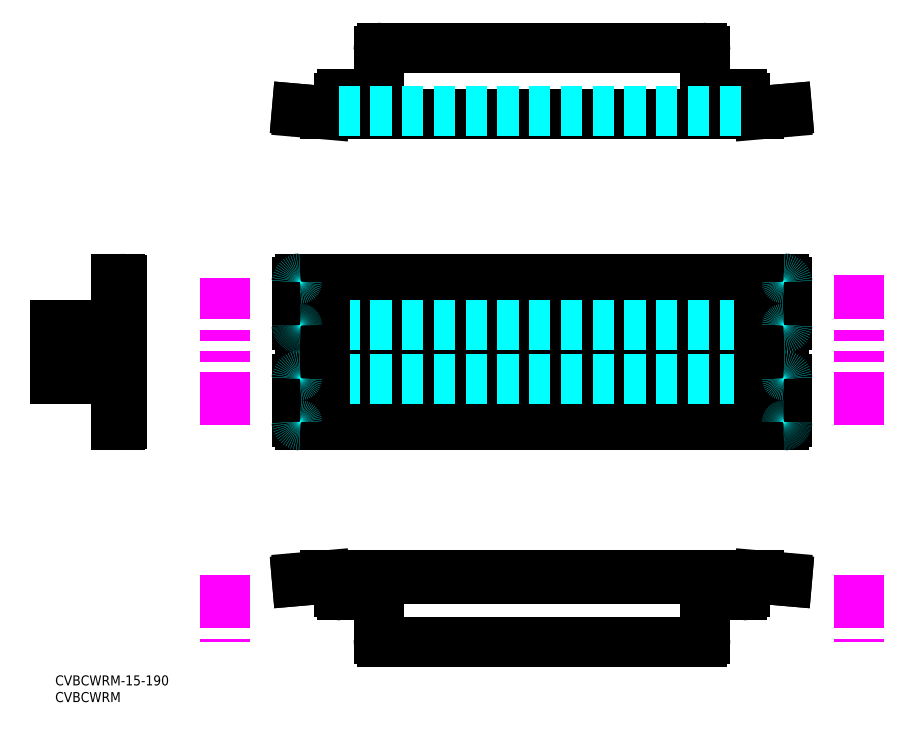
<metadata>
{"format":"dxf","ext":"dxf","renderer":"ezdxf+matplotlib","layout":"modelspace","background":"white","min_lineweight":24,"dpi":150}
</metadata>
<code>
0
SECTION
2
ENTITIES
0
TEXT
8
MSM_PART_NUMBER
10
0
20
-8
30
0
40
3
1
CVBCWRM
0
TEXT
8
MSM_PART_NUMBER
10
0
20
-3
30
0
40
3
1
CVBCWRM-15-190
0
LINE
8
MSM_DASHED
10
179
20
168.2
30
0
11
179
21
168.4
31
0
0
LINE
8
MSM_DASHED
10
171
20
168.4
30
0
11
171
21
168.2
31
0
0
LINE
8
MSM_DASHED
10
171.8
20
169.2
30
0
11
171
21
168.4
31
0
0
LINE
8
MSM_DASHED
10
179
20
168.4
30
0
11
178.2
21
169.2
31
0
0
LINE
8
MSM_DASHED
10
171
20
168.4
30
0
11
179
21
168.4
31
0
0
LINE
8
MSM_DASHED
10
121
20
168.2
30
0
11
121
21
168.4
31
0
0
LINE
8
MSM_DASHED
10
113
20
168.4
30
0
11
113
21
168.2
31
0
0
LINE
8
MSM_DASHED
10
113.8
20
169.2
30
0
11
113
21
168.4
31
0
0
LINE
8
MSM_DASHED
10
121
20
168.4
30
0
11
120.2
21
169.2
31
0
0
LINE
8
MSM_DASHED
10
113
20
168.4
30
0
11
121
21
168.4
31
0
0
LINE
8
MSM_CENTER
10
117
20
167.2
30
0
11
117
21
170.2
31
0
0
LINE
8
MSM_CENTER
10
175
20
167
30
0
11
175
21
170.6
31
0
0
LINE
8
MSM_CONTINUOUS
10
207
20
169.2
30
0
11
211
21
169.2
31
0
0
LINE
8
MSM_CONTINUOUS
10
80.98
20
169.2
30
0
11
84.98
21
169.2
31
0
0
LINE
8
MSM_CONTINUOUS
10
219.4
20
170
30
0
11
211
21
169.2
31
0
0
LINE
8
MSM_CONTINUOUS
10
219
20
168.9
30
0
11
211
21
168.2
31
0
0
LINE
8
MSM_CONTINUOUS
10
219.4
20
170
30
0
11
219.5
21
169.5
31
0
0
LINE
8
MSM_CONTINUOUS
10
211
20
168.2
30
0
11
80.94
21
168.2
31
0
0
LINE
8
MSM_CONTINUOUS
10
209
20
169.2
30
0
11
209
21
168.2
31
0
0
LINE
8
MSM_CONTINUOUS
10
84.98
20
168.2
30
0
11
84.98
21
173.2
31
0
0
LINE
8
MSM_CONTINUOUS
10
207
20
168.2
30
0
11
207
21
173.2
31
0
0
LINE
8
MSM_CONTINUOUS
10
195
20
175.2
30
0
11
195
21
187.2
31
0
0
ARC
8
MSM_CONTINUOUS
10
194
20
187.2
30
0
40
1
50
0
51
90
0
LINE
8
MSM_CONTINUOUS
10
97.98
20
188.2
30
0
11
194
21
188.2
31
0
0
ARC
8
MSM_CONTINUOUS
10
97.98
20
187.2
30
0
40
1
50
90
51
180
0
LINE
8
MSM_CONTINUOUS
10
96.98
20
187.2
30
0
11
96.98
21
175.2
31
0
0
ARC
8
MSM_CONTINUOUS
10
95.98
20
175.2
30
0
40
1
50
270
51
0
0
LINE
8
MSM_CONTINUOUS
10
95.98
20
174.2
30
0
11
85.98
21
174.2
31
0
0
ARC
8
MSM_CONTINUOUS
10
85.98
20
173.2
30
0
40
1
50
90
51
180
0
ARC
8
MSM_CONTINUOUS
10
206
20
173.2
30
0
40
1
50
0
51
90
0
LINE
8
MSM_CONTINUOUS
10
206
20
174.2
30
0
11
196
21
174.2
31
0
0
ARC
8
MSM_CONTINUOUS
10
196
20
175.2
30
0
40
1
50
180
51
270
0
LINE
8
MSM_CONTINUOUS
10
80.94
20
168.2
30
0
11
72.93
21
168.9
31
0
0
LINE
8
MSM_CONTINUOUS
10
72.51
20
170
30
0
11
80.98
21
169.2
31
0
0
LINE
8
MSM_CONTINUOUS
10
82.98
20
169.2
30
0
11
82.98
21
168.2
31
0
0
LINE
8
MSM_CONTINUOUS
10
72.51
20
170
30
0
11
72.47
21
169.5
31
0
0
LINE
8
MSM_DASHED
10
84.98
20
169.2
30
0
11
207
21
169.2
31
0
0
LINE
8
MSM_DASHED
10
209
20
29
30
0
11
209
21
30
31
0
0
LINE
8
MSM_CONTINUOUS
10
207
20
29
30
0
11
207
21
30
31
0
0
LINE
8
MSM_CONTINUOUS
10
84.98
20
29
30
0
11
84.98
21
30
31
0
0
LINE
8
MSM_DASHED
10
82.98
20
29
30
0
11
82.98
21
30
31
0
0
LINE
8
MSM_DASHED
10
171
20
30
30
0
11
171
21
29.8
31
0
0
LINE
8
MSM_DASHED
10
179
20
29.8
30
0
11
179
21
30
31
0
0
LINE
8
MSM_DASHED
10
179
20
29.8
30
0
11
171
21
29.8
31
0
0
LINE
8
MSM_DASHED
10
178.2
20
29
30
0
11
179
21
29.8
31
0
0
LINE
8
MSM_DASHED
10
171
20
29.8
30
0
11
171.8
21
29
31
0
0
LINE
8
MSM_DASHED
10
113
20
30
30
0
11
113
21
29.8
31
0
0
LINE
8
MSM_DASHED
10
121
20
29.8
30
0
11
121
21
30
31
0
0
LINE
8
MSM_DASHED
10
121
20
29.8
30
0
11
113
21
29.8
31
0
0
LINE
8
MSM_DASHED
10
120.2
20
29
30
0
11
121
21
29.8
31
0
0
LINE
8
MSM_DASHED
10
113
20
29.8
30
0
11
113.8
21
29
31
0
0
LINE
8
MSM_CENTER
10
117
20
31.77
30
0
11
117
21
26.99
31
0
0
LINE
8
MSM_CENTER
10
175
20
31.37
30
0
11
175
21
27.6
31
0
0
LINE
8
MSM_CONTINUOUS
10
84.98
20
25
30
0
11
84.98
21
29
31
0
0
LINE
8
MSM_CONTINUOUS
10
207
20
25
30
0
11
207
21
29
31
0
0
LINE
8
MSM_CONTINUOUS
10
97.98
20
10
30
0
11
194
21
10
31
0
0
ARC
8
MSM_CONTINUOUS
10
194
20
11
30
0
40
1
50
270
51
0
0
LINE
8
MSM_CONTINUOUS
10
195
20
23
30
0
11
195
21
11
31
0
0
ARC
8
MSM_CONTINUOUS
10
196
20
23
30
0
40
1
50
90
51
180
0
LINE
8
MSM_CONTINUOUS
10
206
20
24
30
0
11
196
21
24
31
0
0
ARC
8
MSM_CONTINUOUS
10
206
20
25
30
0
40
1
50
270
51
0
0
ARC
8
MSM_CONTINUOUS
10
85.98
20
25
30
0
40
1
50
180
51
270
0
LINE
8
MSM_CONTINUOUS
10
95.98
20
24
30
0
11
85.98
21
24
31
0
0
ARC
8
MSM_CONTINUOUS
10
95.98
20
23
30
0
40
1
50
0
51
90
0
LINE
8
MSM_CONTINUOUS
10
96.98
20
11
30
0
11
96.98
21
23
31
0
0
ARC
8
MSM_CONTINUOUS
10
97.98
20
11
30
0
40
1
50
180
51
270
0
LINE
8
MSM_CONTINUOUS
10
211
20
30
30
0
11
219
21
29.3
31
0
0
LINE
8
MSM_CONTINUOUS
10
211
20
29
30
0
11
219.4
21
28.26
31
0
0
LINE
8
MSM_CONTINUOUS
10
219.4
20
28.26
30
0
11
219.5
21
28.76
31
0
0
LINE
8
MSM_CONTINUOUS
10
72.93
20
29.3
30
0
11
80.94
21
30
31
0
0
LINE
8
MSM_CONTINUOUS
10
72.51
20
28.26
30
0
11
80.98
21
29
31
0
0
LINE
8
MSM_CONTINUOUS
10
72.51
20
28.26
30
0
11
72.47
21
28.76
31
0
0
LINE
8
MSM_CONTINUOUS
10
80.94
20
30
30
0
11
211
21
30
31
0
0
LINE
8
MSM_CONTINUOUS
10
80.98
20
29
30
0
11
211
21
29
31
0
0
LINE
8
MSM_DASHED
10
195
20
89
30
0
11
195
21
90
31
0
0
LINE
8
MSM_DASHED
10
96.98
20
89
30
0
11
96.98
21
90
31
0
0
LINE
8
MSM_DASHED
10
219.4
20
76
30
0
11
219.4
21
89
31
0
0
LINE
8
MSM_DASHED
10
211
20
75
30
0
11
211
21
90
31
0
0
LINE
8
MSM_DASHED
10
72.51
20
76
30
0
11
72.51
21
89
31
0
0
LINE
8
MSM_DASHED
10
80.98
20
75
30
0
11
80.98
21
90
31
0
0
LINE
8
MSM_IMAGINARY
10
50.98
20
75
30
0
11
50.98
21
119.1
31
0
0
LINE
8
MSM_IMAGINARY
10
241
20
75
30
0
11
241
21
120
31
0
0
LINE
8
MSM_CENTER
10
175
20
84.2
30
0
11
175
21
75.8
31
0
0
LINE
8
MSM_CENTER
10
170.8
20
80
30
0
11
179.2
21
80
31
0
0
LINE
8
MSM_CENTER
10
117
20
84.2
30
0
11
117
21
75.8
31
0
0
LINE
8
MSM_CENTER
10
112.8
20
80
30
0
11
121.2
21
80
31
0
0
LINE
8
MSM_CENTER
10
208
20
89.05
30
0
11
208
21
86.95
31
0
0
LINE
8
MSM_CENTER
10
206.9
20
88
30
0
11
209
21
88
31
0
0
LINE
8
MSM_CENTER
10
83.98
20
89.05
30
0
11
83.98
21
86.95
31
0
0
LINE
8
MSM_CENTER
10
82.93
20
88
30
0
11
85.03
21
88
31
0
0
CIRCLE
8
MSM_CONTINUOUS
10
175
20
80
30
0
40
3.2
0
CIRCLE
8
MSM_CONTINUOUS
10
117
20
80
30
0
40
3.2
0
LINE
8
MSM_CONTINUOUS
10
218.5
20
90
30
0
11
209
21
90
31
0
0
ARC
8
MSM_CONTINUOUS
10
218.5
20
89
30
0
40
1
50
0
51
90
0
LINE
8
MSM_CONTINUOUS
10
219.5
20
76
30
0
11
219.5
21
89
31
0
0
LINE
8
MSM_CONTINUOUS
10
72.43
20
76
30
0
11
72.43
21
89
31
0
0
ARC
8
MSM_CONTINUOUS
10
73.43
20
76
30
0
40
1
50
180
51
270
0
LINE
8
MSM_CONTINUOUS
10
218.5
20
75
30
0
11
73.43
21
75
31
0
0
ARC
8
MSM_CONTINUOUS
10
218.5
20
76
30
0
40
1
50
270
51
8.142e-13
0
LINE
8
MSM_CONTINUOUS
10
82.98
20
90
30
0
11
73.43
21
90
31
0
0
ARC
8
MSM_CONTINUOUS
10
73.43
20
89
30
0
40
1
50
90
51
180
0
LINE
8
MSM_CONTINUOUS
10
84.98
20
88
30
0
11
84.98
21
90
31
0
0
LINE
8
MSM_CONTINUOUS
10
207
20
88
30
0
11
207
21
90
31
0
0
LINE
8
MSM_CONTINUOUS
10
84.98
20
90
30
0
11
207
21
90
31
0
0
CIRCLE
8
MSM_CONTINUOUS
10
175
20
80
30
0
40
4
0
CIRCLE
8
MSM_CONTINUOUS
10
117
20
80
30
0
40
4
0
ARC
8
MSM_CONTINUOUS
10
83.98
20
88
30
0
40
1
50
180
51
0
0
LINE
8
MSM_CONTINUOUS
10
82.98
20
90
30
0
11
82.98
21
88
31
0
0
LINE
8
MSM_CONTINUOUS
10
209
20
88
30
0
11
209
21
90
31
0
0
ARC
8
MSM_CONTINUOUS
10
208
20
88
30
0
40
1
50
180
51
0
0
LINE
8
MSM_DASHED
10
84.98
20
89
30
0
11
207
21
89
31
0
0
LINE
8
MSM_DASHED
10
20
20
76
30
0
11
19.8
21
76
31
0
0
LINE
8
MSM_DASHED
10
19.8
20
84
30
0
11
20
21
84
31
0
0
LINE
8
MSM_DASHED
10
19.8
20
84
30
0
11
19.8
21
76
31
0
0
LINE
8
MSM_DASHED
10
19
20
83.2
30
0
11
19.8
21
84
31
0
0
LINE
8
MSM_DASHED
10
19.8
20
76
30
0
11
19
21
76.8
31
0
0
ARC
8
MSM_DASHED
10
19
20
89
30
0
40
1
50
0
51
90
0
LINE
8
MSM_DASHED
10
20
20
87
30
0
11
19
21
87
31
0
0
LINE
8
MSM_DASHED
10
19
20
75
30
0
11
19
21
90
31
0
0
LINE
8
MSM_CENTER
10
21.01
20
80
30
0
11
17.43
21
80
31
0
0
LINE
8
MSM_CONTINUOUS
10
7.1e-15
20
89
30
0
11
18.26
21
89
31
0
0
LINE
8
MSM_CONTINUOUS
10
18.26
20
75
30
0
11
18.26
21
90
31
0
0
LINE
8
MSM_CONTINUOUS
10
19.26
20
75.5
30
0
11
19.26
21
89.5
31
0
0
LINE
8
MSM_CONTINUOUS
10
7.1e-15
20
90
30
0
11
19.5
21
90
31
0
0
ARC
8
MSM_CONTINUOUS
10
19.5
20
89.5
30
0
40
0.5
50
0
51
90
0
ARC
8
MSM_CONTINUOUS
10
18.76
20
89.5
30
0
40
0.5
50
0
51
90
0
LINE
8
MSM_CONTINUOUS
10
20
20
75.5
30
0
11
20
21
89.5
31
0
0
LINE
8
MSM_CONTINUOUS
10
18.26
20
75
30
0
11
19.5
21
75
31
0
0
ARC
8
MSM_CONTINUOUS
10
19.5
20
75.5
30
0
40
0.5
50
270
51
0
0
ARC
8
MSM_CONTINUOUS
10
18.76
20
75.5
30
0
40
0.5
50
270
51
0
0
LINE
8
MSM_IMAGINARY
10
50.98
20
30
30
0
11
50.98
21
10
31
0
0
LINE
8
MSM_IMAGINARY
10
241
20
30
30
0
11
241
21
10
31
0
0
LINE
8
MSM_CONTINUOUS
10
7.1e-15
20
90
30
0
11
7.1e-15
21
89
31
0
0
ARC
8
MSM_CONTINUOUS
10
72.97
20
28.8
30
0
40
0.5
50
95
51
185
0
ARC
8
MSM_CONTINUOUS
10
72.97
20
169.4
30
0
40
0.5
50
175
51
265
0
ARC
8
MSM_CONTINUOUS
10
219
20
169.4
30
0
40
0.5
50
275
51
5
0
ARC
8
MSM_CONTINUOUS
10
219
20
28.8
30
0
40
0.5
50
355
51
85
0
LINE
8
MSM_CONTINUOUS
10
80.94
20
75.5
30
0
11
80.94
21
89.5
31
0
0
LINE
8
MSM_CONTINUOUS
10
211
20
75.5
30
0
11
211
21
89.5
31
0
0
LINE
8
MSM_DASHED
10
20
20
118
30
0
11
19.8
21
118
31
0
0
LINE
8
MSM_DASHED
10
19.8
20
110
30
0
11
20
21
110
31
0
0
LINE
8
MSM_DASHED
10
19.8
20
110
30
0
11
19.8
21
118
31
0
0
LINE
8
MSM_DASHED
10
19
20
110.8
30
0
11
19.8
21
110
31
0
0
LINE
8
MSM_DASHED
10
19.8
20
118
30
0
11
19
21
117.2
31
0
0
ARC
8
MSM_DASHED
10
19
20
105
30
0
40
1
50
270
51
0
0
LINE
8
MSM_DASHED
10
20
20
107
30
0
11
19
21
107
31
0
0
LINE
8
MSM_DASHED
10
19
20
119
30
0
11
19
21
104
31
0
0
LINE
8
MSM_CENTER
10
21.01
20
114
30
0
11
17.43
21
114
31
0
0
LINE
8
MSM_CONTINUOUS
10
7.1e-15
20
105
30
0
11
18.26
21
105
31
0
0
LINE
8
MSM_CONTINUOUS
10
18.26
20
119
30
0
11
18.26
21
104
31
0
0
LINE
8
MSM_CONTINUOUS
10
19.26
20
118.5
30
0
11
19.26
21
104.5
31
0
0
LINE
8
MSM_CONTINUOUS
10
7.1e-15
20
104
30
0
11
19.5
21
104
31
0
0
ARC
8
MSM_CONTINUOUS
10
19.5
20
104.5
30
0
40
0.5
50
270
51
0
0
ARC
8
MSM_CONTINUOUS
10
18.76
20
104.5
30
0
40
0.5
50
270
51
0
0
LINE
8
MSM_CONTINUOUS
10
20
20
118.5
30
0
11
20
21
104.5
31
0
0
LINE
8
MSM_CONTINUOUS
10
18.26
20
119
30
0
11
19.5
21
119
31
0
0
ARC
8
MSM_CONTINUOUS
10
19.5
20
118.5
30
0
40
0.5
50
0
51
90
0
ARC
8
MSM_CONTINUOUS
10
18.76
20
118.5
30
0
40
0.5
50
0
51
90
0
LINE
8
MSM_CONTINUOUS
10
7.1e-15
20
104
30
0
11
7.1e-15
21
105
31
0
0
LINE
8
MSM_DASHED
10
195
20
105
30
0
11
195
21
104
31
0
0
LINE
8
MSM_DASHED
10
96.98
20
105
30
0
11
96.98
21
104
31
0
0
LINE
8
MSM_DASHED
10
219.4
20
118
30
0
11
219.4
21
105
31
0
0
LINE
8
MSM_DASHED
10
211
20
119
30
0
11
211
21
104
31
0
0
LINE
8
MSM_DASHED
10
72.51
20
118
30
0
11
72.51
21
105
31
0
0
LINE
8
MSM_DASHED
10
80.98
20
119
30
0
11
80.98
21
104
31
0
0
LINE
8
MSM_CENTER
10
175
20
109.8
30
0
11
175
21
118.2
31
0
0
LINE
8
MSM_CENTER
10
170.8
20
114
30
0
11
179.2
21
114
31
0
0
LINE
8
MSM_CENTER
10
117
20
109.8
30
0
11
117
21
118.2
31
0
0
LINE
8
MSM_CENTER
10
112.8
20
114
30
0
11
121.2
21
114
31
0
0
LINE
8
MSM_CENTER
10
208
20
104.9
30
0
11
208
21
107
31
0
0
LINE
8
MSM_CENTER
10
206.9
20
106
30
0
11
209
21
106
31
0
0
LINE
8
MSM_CENTER
10
83.98
20
105
30
0
11
83.98
21
107
31
0
0
LINE
8
MSM_CENTER
10
82.93
20
106
30
0
11
85.03
21
106
31
0
0
CIRCLE
8
MSM_CONTINUOUS
10
175
20
114
30
0
40
3.2
0
CIRCLE
8
MSM_CONTINUOUS
10
117
20
114
30
0
40
3.2
0
LINE
8
MSM_CONTINUOUS
10
218.5
20
104
30
0
11
209
21
104
31
0
0
ARC
8
MSM_CONTINUOUS
10
218.5
20
105
30
0
40
1
50
270
51
0
0
LINE
8
MSM_CONTINUOUS
10
219.5
20
118
30
0
11
219.5
21
105
31
0
0
LINE
8
MSM_CONTINUOUS
10
72.43
20
118
30
0
11
72.43
21
105
31
0
0
ARC
8
MSM_CONTINUOUS
10
73.43
20
118
30
0
40
1
50
90
51
180
0
LINE
8
MSM_CONTINUOUS
10
218.5
20
119
30
0
11
73.43
21
119
31
0
0
ARC
8
MSM_CONTINUOUS
10
218.5
20
118
30
0
40
1
50
360
51
90
0
LINE
8
MSM_CONTINUOUS
10
82.98
20
104
30
0
11
73.43
21
104
31
0
0
ARC
8
MSM_CONTINUOUS
10
73.43
20
105
30
0
40
1
50
180
51
270
0
LINE
8
MSM_CONTINUOUS
10
84.98
20
106
30
0
11
84.98
21
104
31
0
0
LINE
8
MSM_CONTINUOUS
10
207
20
106
30
0
11
207
21
104
31
0
0
LINE
8
MSM_CONTINUOUS
10
84.98
20
104
30
0
11
207
21
104
31
0
0
CIRCLE
8
MSM_CONTINUOUS
10
175
20
114
30
0
40
4
0
CIRCLE
8
MSM_CONTINUOUS
10
117
20
114
30
0
40
4
0
ARC
8
MSM_CONTINUOUS
10
83.98
20
106
30
0
40
1
50
0
51
180
0
LINE
8
MSM_CONTINUOUS
10
82.98
20
104
30
0
11
82.98
21
106
31
0
0
LINE
8
MSM_CONTINUOUS
10
209
20
106
30
0
11
209
21
104
31
0
0
ARC
8
MSM_CONTINUOUS
10
208
20
106
30
0
40
1
50
0
51
180
0
LINE
8
MSM_DASHED
10
84.98
20
105
30
0
11
207
21
105
31
0
0
LINE
8
MSM_CONTINUOUS
10
80.94
20
118.5
30
0
11
80.94
21
104.5
31
0
0
LINE
8
MSM_CONTINUOUS
10
211
20
118.5
30
0
11
211
21
104.5
31
0
0
ARC
8
MSM_DASHED
10
73.51
20
118
30
0
40
1
50
90
51
180
0
ARC
8
MSM_DASHED
10
73.51
20
105
30
0
40
1
50
180
51
270
0
ARC
8
MSM_DASHED
10
218.4
20
118
30
0
40
1
50
0
51
90
0
ARC
8
MSM_DASHED
10
218.4
20
105
30
0
40
1
50
270
51
0
0
ARC
8
MSM_DASHED
10
218.4
20
89
30
0
40
1
50
0
51
90
0
ARC
8
MSM_DASHED
10
218.4
20
76
30
0
40
1
50
270
51
1.272e-13
0
ARC
8
MSM_DASHED
10
73.51
20
89
30
0
40
1
50
90
51
180
0
ARC
8
MSM_DASHED
10
73.51
20
76
30
0
40
1
50
180
51
270
0
VIEWPORT
8
0
10
128.5
20
97.5
30
0
40
360.1
41
222.2
68
     1
69
     1
0
VIEWPORT
8
MSM_DASHED
10
128.5
20
97.5
30
0
40
205.6
41
156
68
     2
69
     2
0
ENDSEC
0
EOF

</code>
